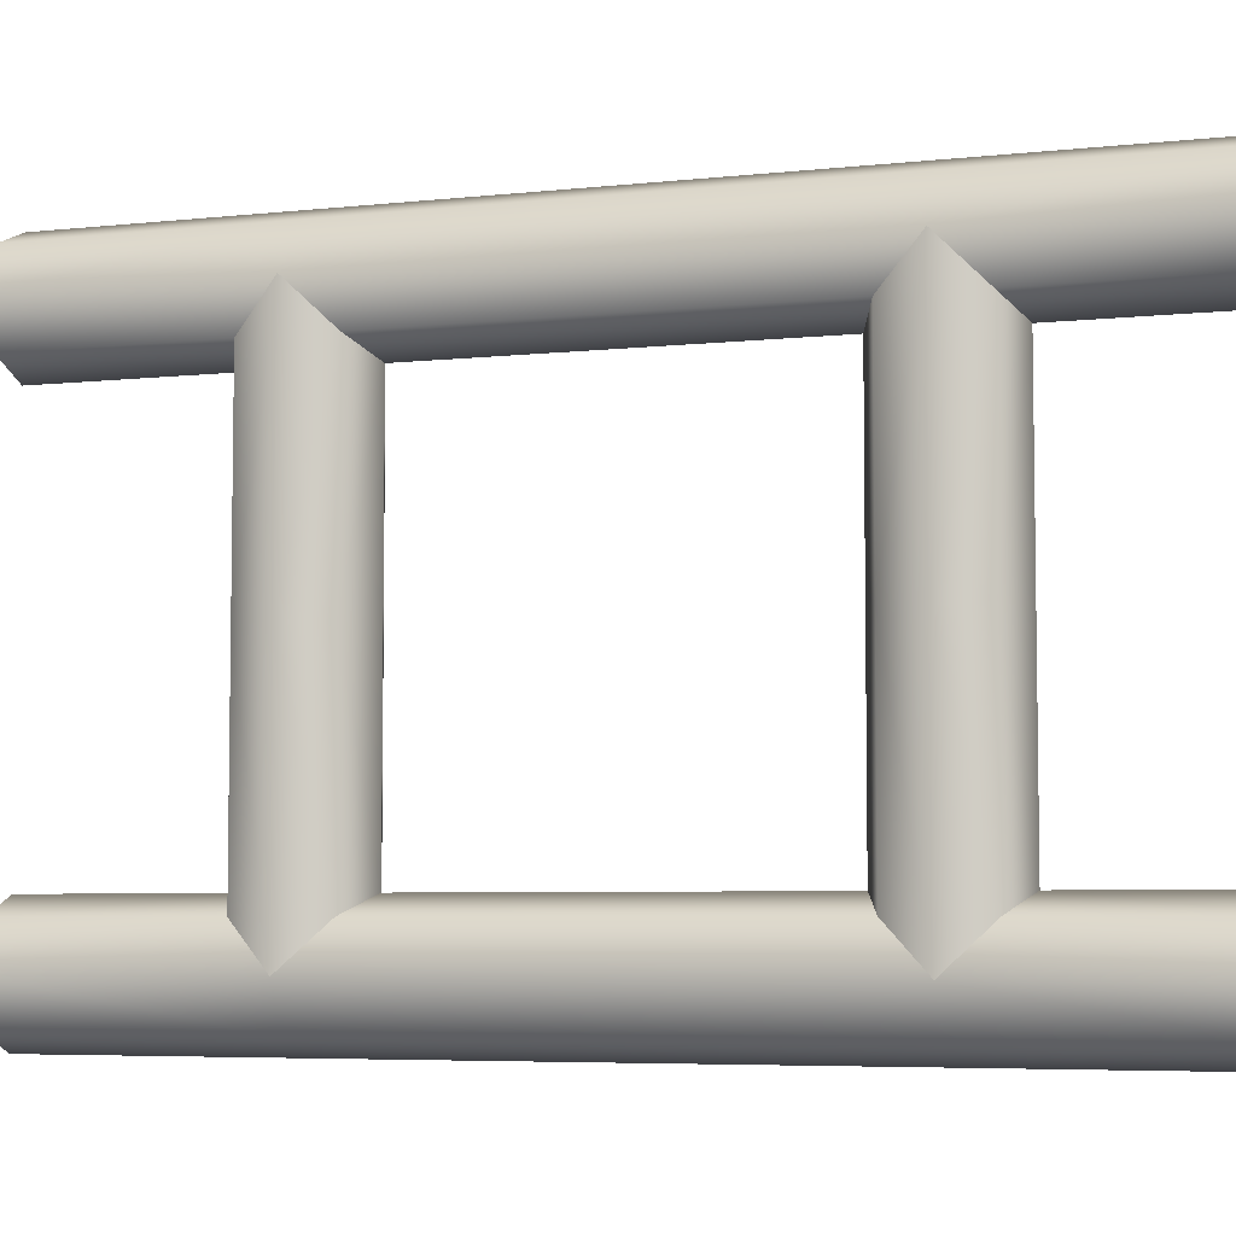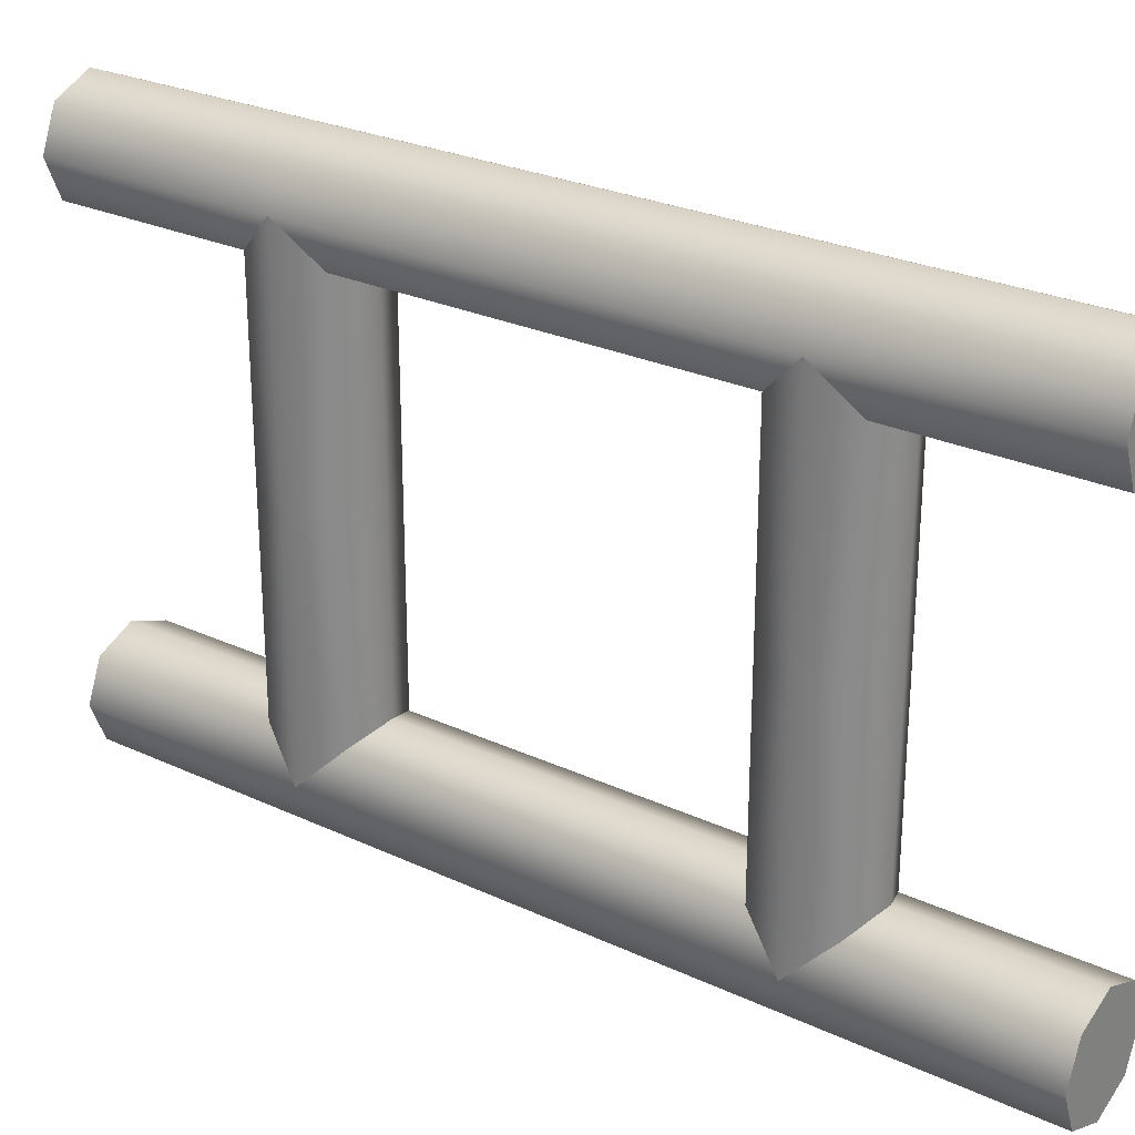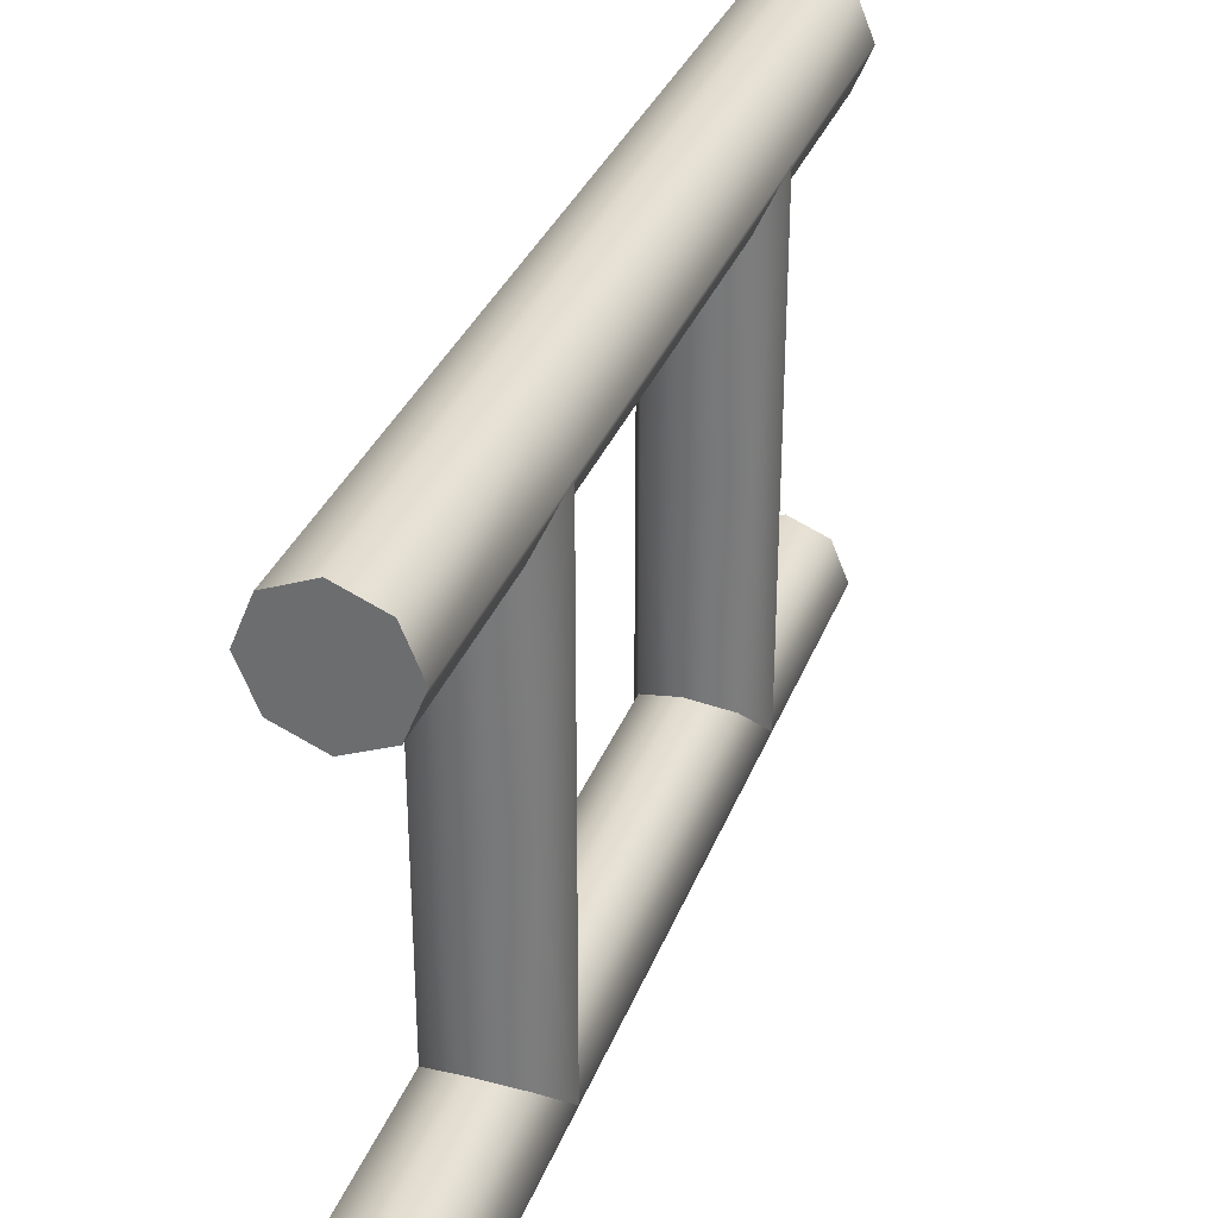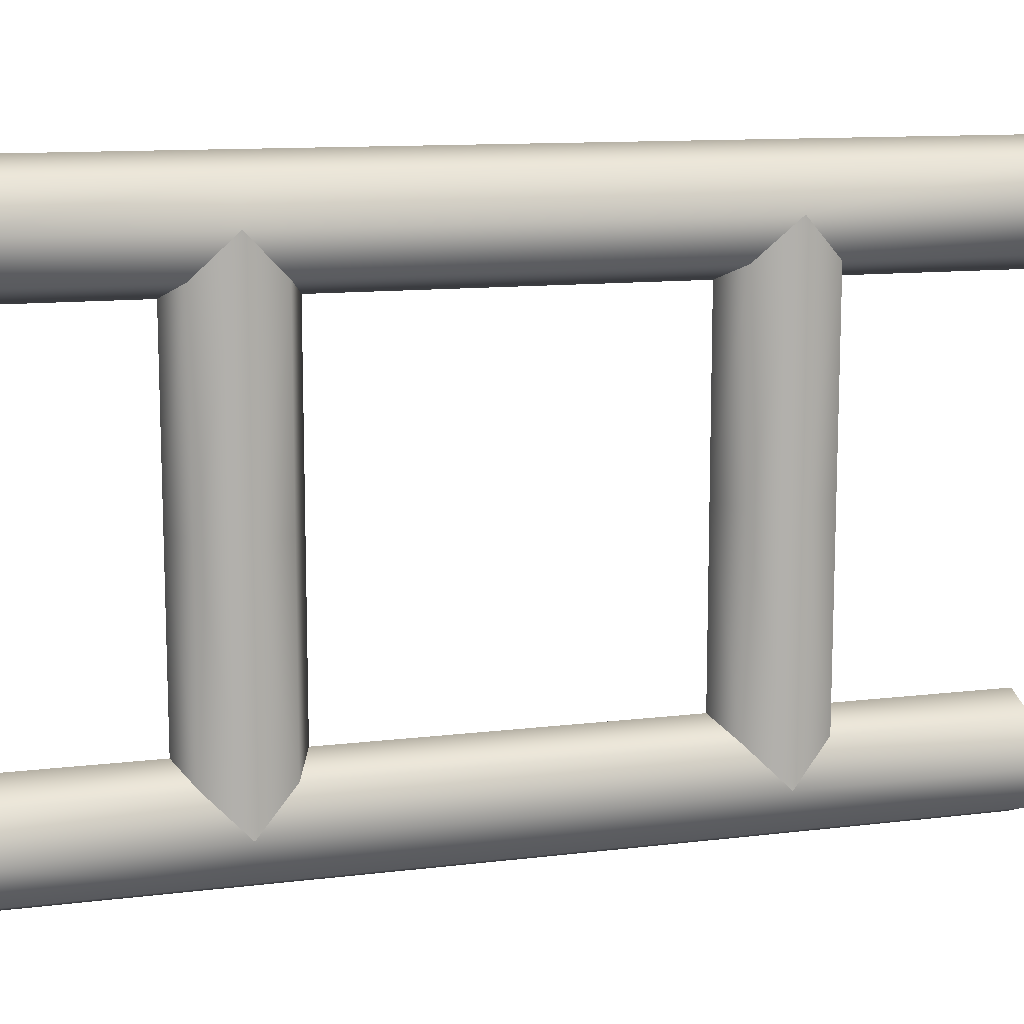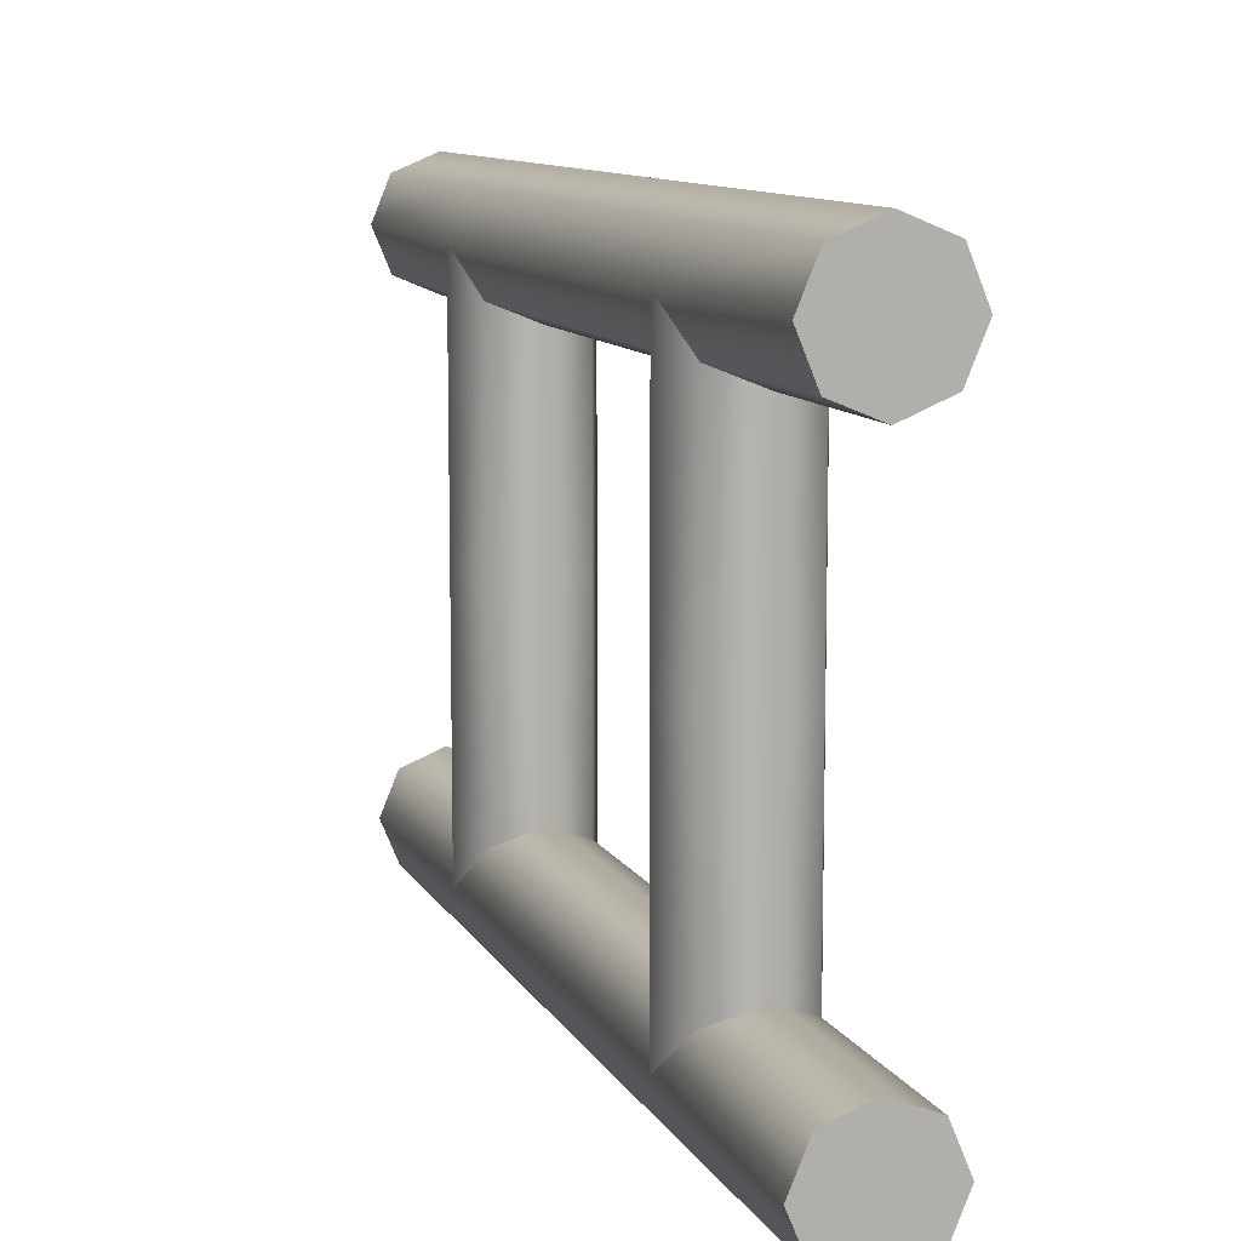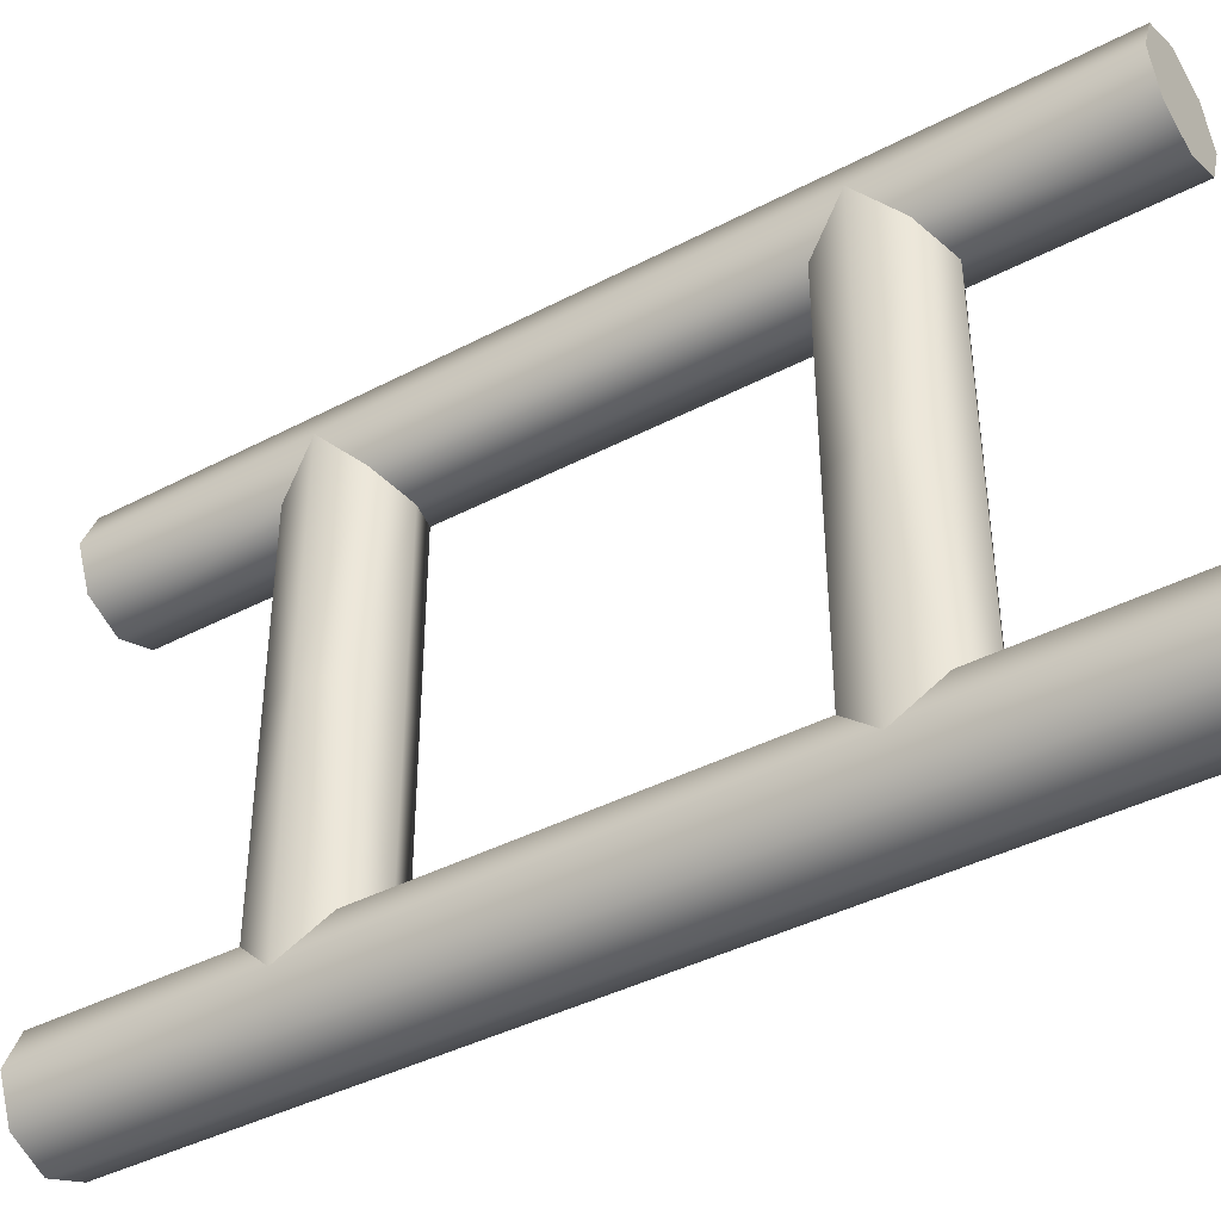
<metadata>
{"format":"obj","ext":"obj","renderer":"f3d","projection":"perspective","resolution":1024,"background":"white","views":[{"elev":-5.6,"azim":-71.3,"up":"+Y"},{"elev":26.4,"azim":126.2,"up":"+Y"},{"elev":32.7,"azim":-161.2,"up":"+Y"},{"elev":11.6,"azim":-106.6,"up":"+Y"},{"elev":10.4,"azim":161.8,"up":"+Y"},{"elev":-40.8,"azim":122.7,"up":"+Y"}]}
</metadata>
<code>
o DoorwayHandle_8
v 0.05982 0 -0.08045
v 0.04815 0 -0.08528
v 0.03166 0 -0.06878
v 0.03649 0 -0.05712
v 0.03166 0.07003 -0.06878
v 0.03649 0 -0.08045
v 0.03649 0.05836 -0.08045
v 0.04815 0 -0.05229
v 0.06465 0 -0.06878
v 0.04815 0.05353 -0.08528
v 0.05982 0.05836 -0.08045
v 0.05982 0 -0.05712
v 0.03649 0.05836 -0.05712
v 0.04815 0.05353 -0.05229
v 0.04815 0.07003 -0.00221
v 0.04815 0.05353 -0.00221
v 0.03649 0.05836 -0.00221
v 0.03166 0.07003 -0.00221
v 0.06465 0.07003 -0.06878
v 0.05982 0.05836 -0.00221
v 0.06465 0.07003 -0.00221
v 0.03649 0.08169 -0.00221
v 0.04815 0.08652 -0.00221
v 0.05982 0.05836 -0.05712
v 0.05982 0.08169 -0.00221
v 0.03649 0.08169 -0.06878
v 0.04815 0.08652 -0.06878
v 0.05982 0.08169 -0.06878
v 0.05982 0 -0.2133
v 0.04815 0 -0.2181
v 0.03166 0 -0.2016
v 0.03649 0 -0.19
v 0.03649 0.05836 -0.2682
v 0.04815 0.05353 -0.2682
v 0.04815 0.07003 -0.2682
v 0.03166 0.07003 -0.2682
v 0.04815 0.05353 -0.2181
v 0.03649 0.05836 -0.2133
v 0.03166 0.07003 -0.2016
v 0.03649 0 -0.2133
v 0.05982 0.05836 -0.2682
v 0.06465 0.07003 -0.2682
v 0.03649 0.08169 -0.2682
v 0.04815 0.08652 -0.2682
v 0.04815 0 -0.1851
v 0.06465 0 -0.2016
v 0.05982 0.05836 -0.2133
v 0.05982 0 -0.19
v 0.03649 0.05836 -0.19
v 0.05982 0.08169 -0.2682
v 0.04815 0.05353 -0.1851
v 0.06465 0.07003 -0.2016
v 0.05982 0.05836 -0.19
v 0.03649 0.08169 -0.2016
v 0.04815 0.08652 -0.2016
v 0.05982 0.08169 -0.2016
v 0.03166 -0.07003 -0.06878
v 0.03649 -0.05836 -0.08045
v 0.04815 -0.05353 -0.08528
v 0.05982 -0.05836 -0.08045
v 0.03649 -0.05836 -0.05712
v 0.04815 -0.05353 -0.05229
v 0.04815 -0.07003 -0.00221
v 0.04815 -0.05353 -0.00221
v 0.03649 -0.05836 -0.00221
v 0.03166 -0.07003 -0.00221
v 0.06465 -0.07003 -0.06878
v 0.05982 -0.05836 -0.00221
v 0.06465 -0.07003 -0.00221
v 0.03649 -0.08169 -0.00221
v 0.04815 -0.08652 -0.00221
v 0.05982 -0.05836 -0.05712
v 0.05982 -0.08169 -0.00221
v 0.03649 -0.08169 -0.06878
v 0.04815 -0.08652 -0.06878
v 0.05982 -0.08169 -0.06878
v 0.03649 -0.05836 -0.2682
v 0.04815 -0.05353 -0.2682
v 0.04815 -0.07003 -0.2682
v 0.03166 -0.07003 -0.2682
v 0.04815 -0.05353 -0.2181
v 0.03649 -0.05836 -0.2133
v 0.03166 -0.07003 -0.2016
v 0.05982 -0.05836 -0.2682
v 0.06465 -0.07003 -0.2682
v 0.03649 -0.08169 -0.2682
v 0.04815 -0.08652 -0.2682
v 0.05982 -0.05836 -0.2133
v 0.03649 -0.05836 -0.19
v 0.05982 -0.08169 -0.2682
v 0.04815 -0.05353 -0.1851
v 0.06465 -0.07003 -0.2016
v 0.05982 -0.05836 -0.19
v 0.03649 -0.08169 -0.2016
v 0.04815 -0.08652 -0.2016
v 0.05982 -0.08169 -0.2016
f 5 7 6 3
f 10 11 1 2
f 13 5 3 4
f 14 13 4 8
f 15 18 17 16
f 11 19 9 1
f 20 21 15 16
f 15 23 22 18
f 18 5 13 17
f 24 14 8 12
f 17 13 14 16
f 15 21 25 23
f 23 27 26 22
f 22 26 5 18
f 25 28 27 23
f 20 24 19 21
f 9 19 24 12
f 16 14 24 20
f 21 19 28 25
f 7 10 2 6
f 33 36 35 34
f 37 38 33 34
f 39 38 40 31
f 35 42 41 34
f 43 44 35 36
f 38 39 36 33
f 37 47 29 30
f 47 37 34 41
f 49 39 31 32
f 50 42 35 44
f 51 49 32 45
f 47 52 46 29
f 52 47 41 42
f 7 5 39 49
f 53 51 45 48
f 10 7 49 51
f 26 27 55 54
f 5 26 54 39
f 27 28 56 55
f 19 11 53 52
f 46 52 53 48
f 11 10 51 53
f 28 19 52 56
f 38 37 30 40
f 54 43 36 39
f 55 44 43 54
f 56 50 44 55
f 52 42 50 56
f 57 3 6 58
f 59 2 1 60
f 61 4 3 57
f 62 8 4 61
f 63 64 65 66
f 60 1 9 67
f 68 64 63 69
f 63 66 70 71
f 66 65 61 57
f 72 12 8 62
f 65 64 62 61
f 63 71 73 69
f 71 70 74 75
f 70 66 57 74
f 73 71 75 76
f 68 69 67 72
f 9 12 72 67
f 64 68 72 62
f 69 73 76 67
f 58 6 2 59
f 77 78 79 80
f 81 78 77 82
f 83 31 40 82
f 79 78 84 85
f 86 80 79 87
f 82 77 80 83
f 81 30 29 88
f 88 84 78 81
f 89 32 31 83
f 90 87 79 85
f 91 45 32 89
f 88 29 46 92
f 92 85 84 88
f 58 89 83 57
f 93 48 45 91
f 59 91 89 58
f 74 94 95 75
f 57 83 94 74
f 75 95 96 76
f 67 92 93 60
f 46 48 93 92
f 60 93 91 59
f 76 96 92 67
f 82 40 30 81
f 94 83 80 86
f 95 94 86 87
f 96 95 87 90
f 92 96 90 85

</code>
